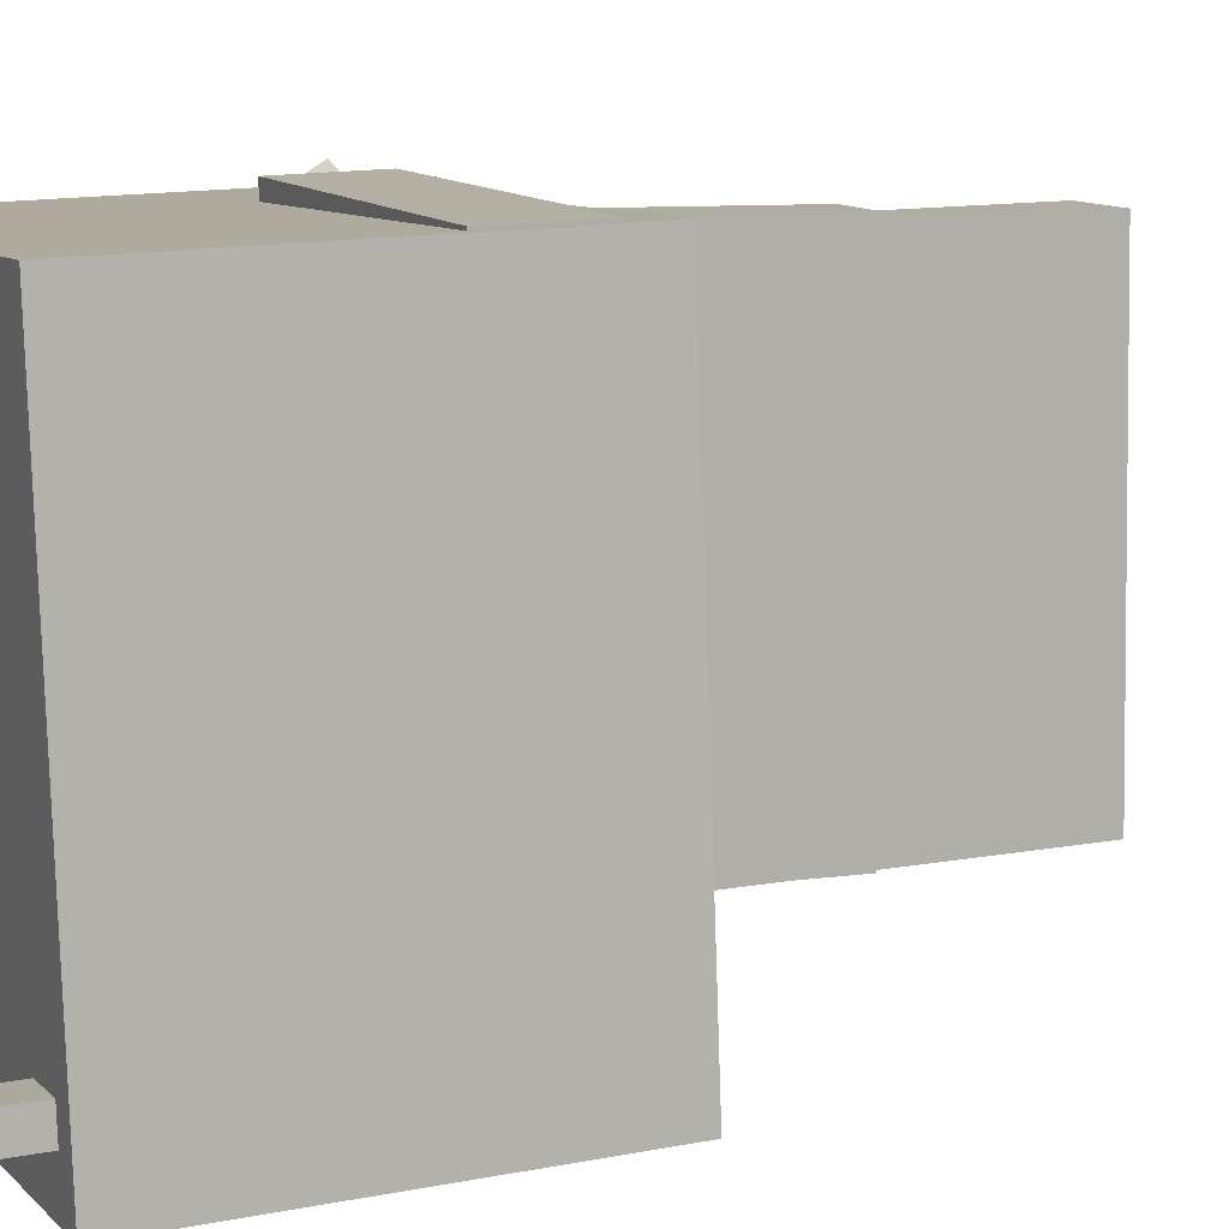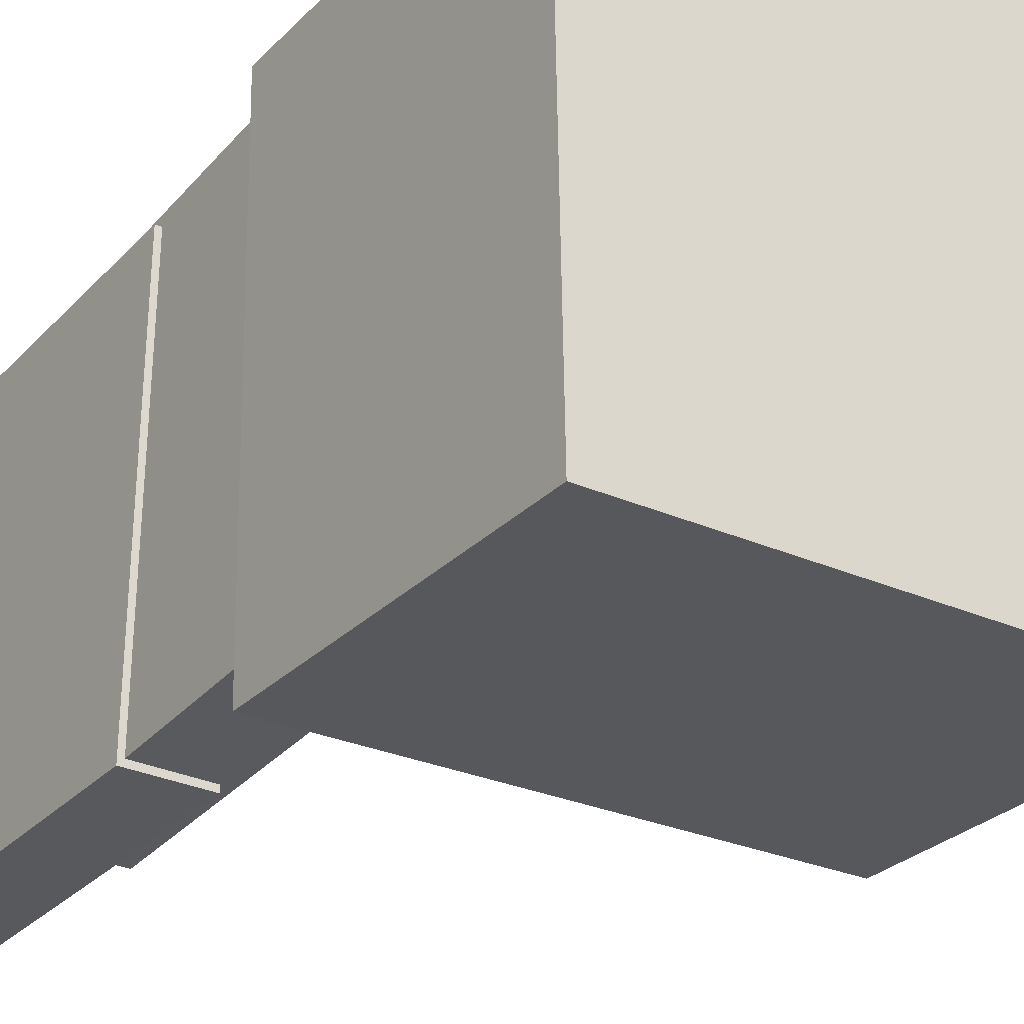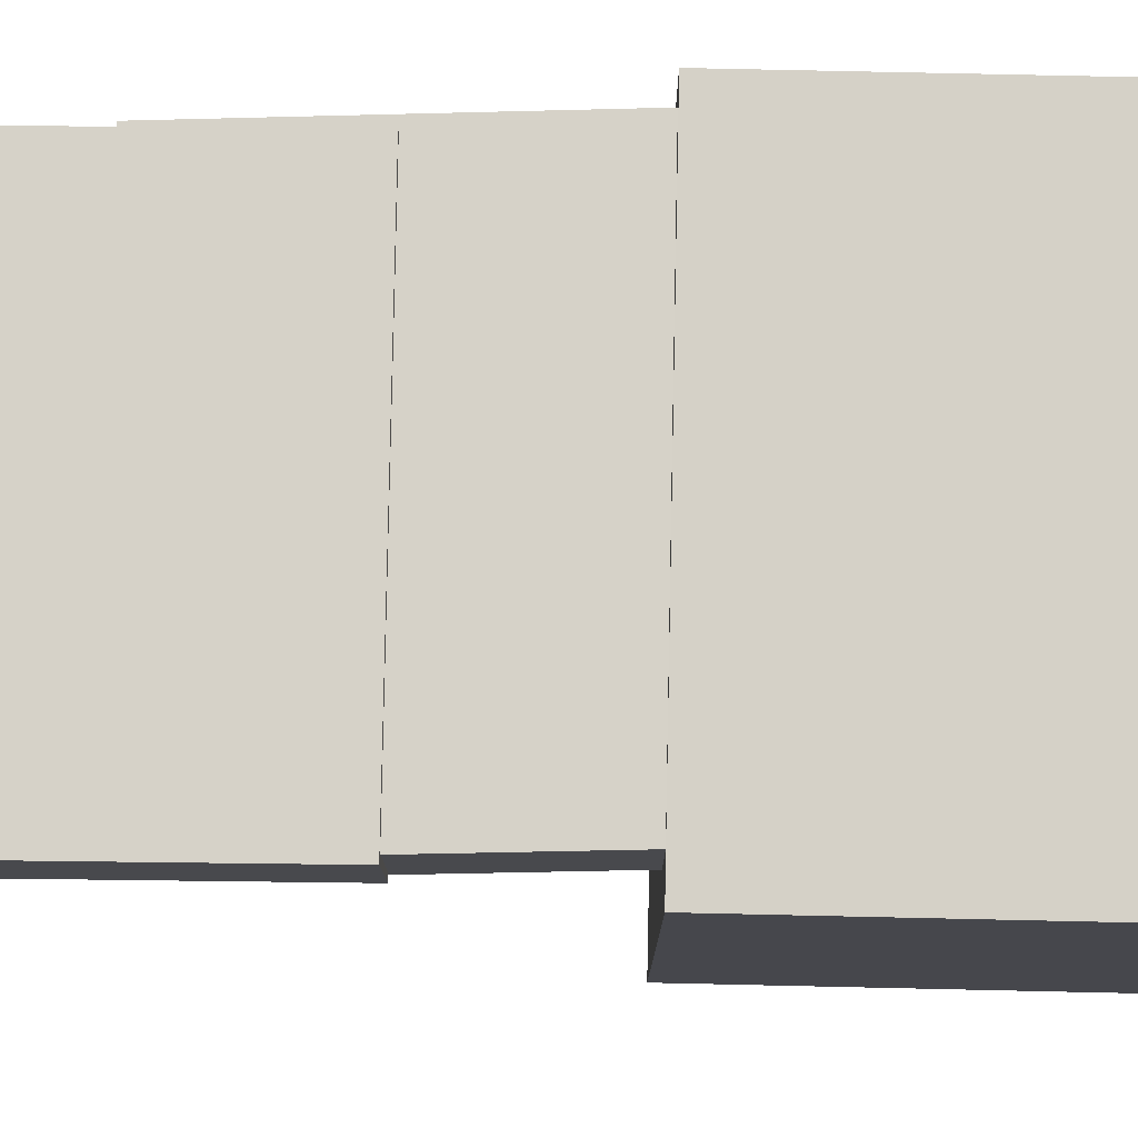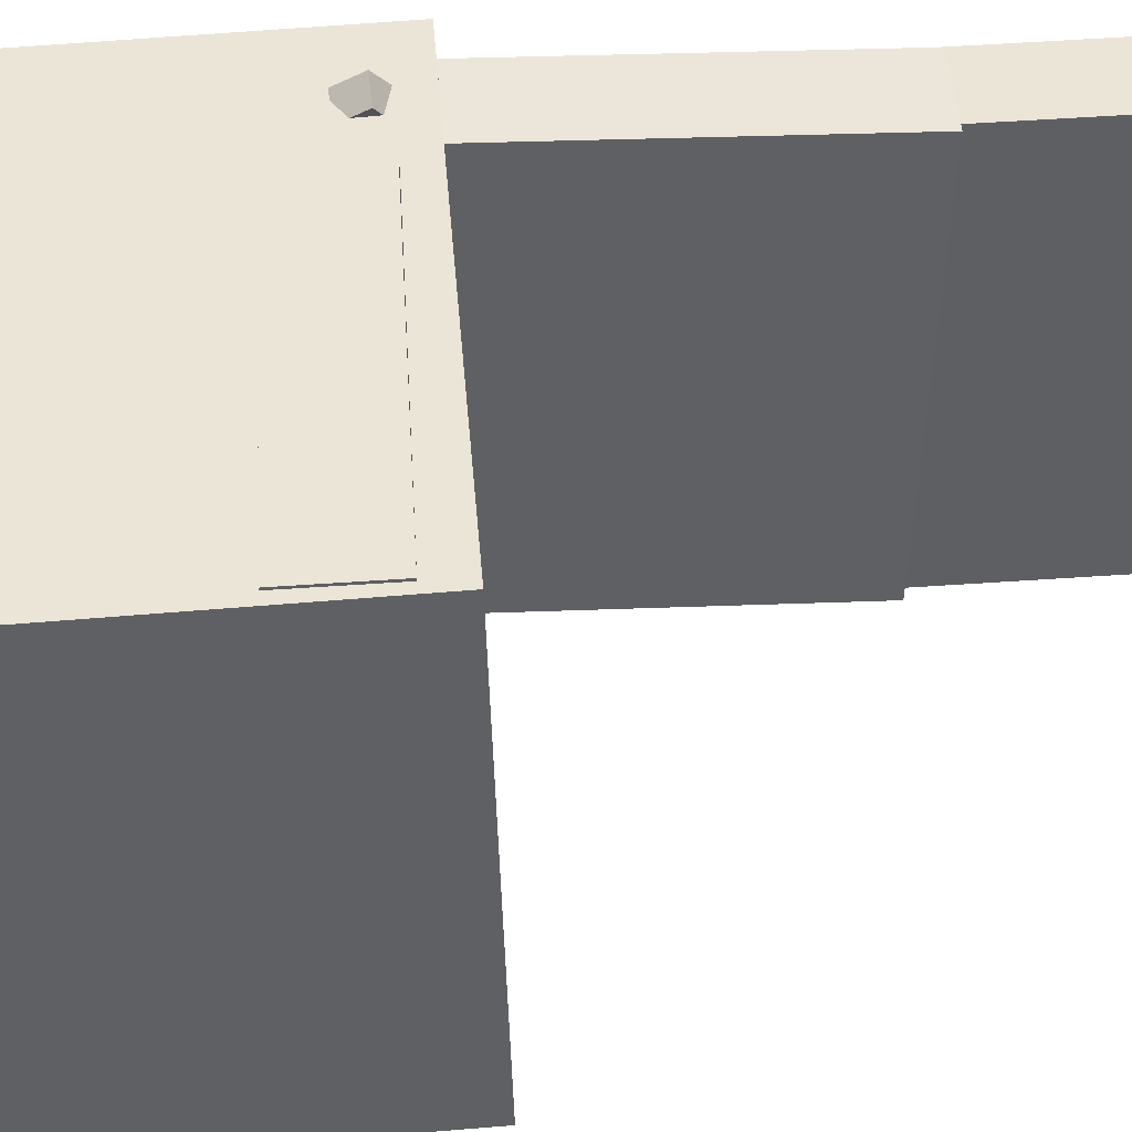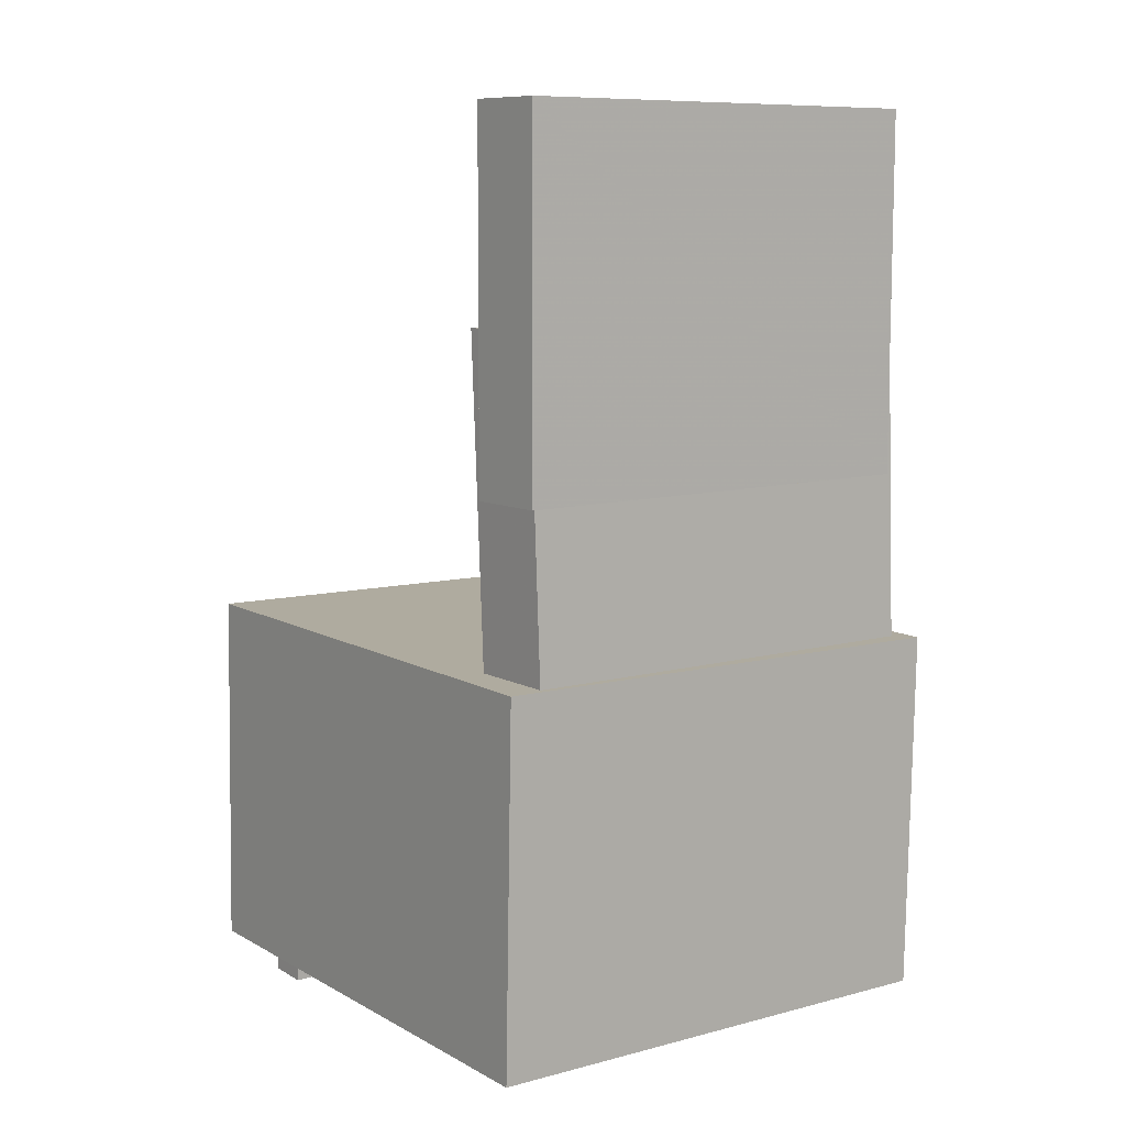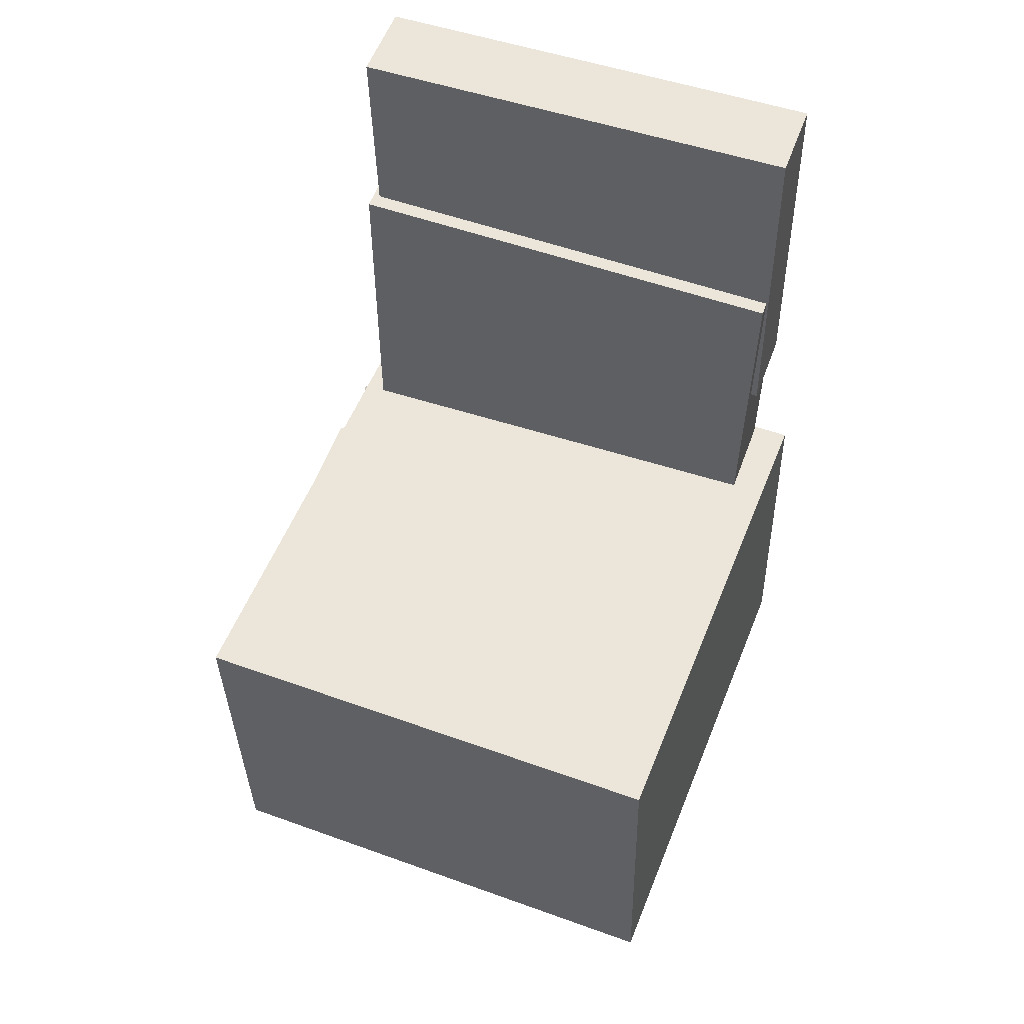
<metadata>
{"format":"obj","ext":"obj","renderer":"f3d","projection":"perspective","resolution":1024,"background":"white","views":[{"elev":10.7,"azim":66.1,"up":"+Z"},{"elev":-30.3,"azim":-35.0,"up":"+Z"},{"elev":-12.8,"azim":-90.1,"up":"+Z"},{"elev":47.1,"azim":85.2,"up":"+Z"},{"elev":10.4,"azim":-128.1,"up":"+Y"},{"elev":54.3,"azim":109.7,"up":"+Y"}]}
</metadata>
<code>
v -0.1994 -0.07782 0.1549
v -0.1793 -0.1162 0.2065
v -0.1948 -0.05579 0.1694
v -0.1747 -0.09414 0.221
v -0.1773 -0.0771 0.1468
v -0.1572 -0.1154 0.1984
v -0.1727 -0.05507 0.1614
v -0.1526 -0.09342 0.213
f 1.0 7.0 5.0
f 1.0 3.0 7.0
f 1.0 4.0 3.0
f 1.0 2.0 4.0
f 3.0 8.0 7.0
f 3.0 4.0 8.0
f 5.0 7.0 8.0
f 5.0 8.0 6.0
f 1.0 5.0 6.0
f 1.0 6.0 2.0
f 2.0 6.0 8.0
f 2.0 8.0 4.0
v -0.1098 -0.1462 -0.1519
v -0.1084 -0.1551 0.2179
v -0.1081 -0.0726 -0.1502
v -0.1067 -0.08152 0.2197
v 0.1915 -0.1533 -0.1532
v 0.1928 -0.1622 0.2166
v 0.1932 -0.07971 -0.1515
v 0.1946 -0.08864 0.2184
f 9.0 15.0 13.0
f 9.0 11.0 15.0
f 9.0 12.0 11.0
f 9.0 10.0 12.0
f 11.0 16.0 15.0
f 11.0 12.0 16.0
f 13.0 15.0 16.0
f 13.0 16.0 14.0
f 9.0 13.0 14.0
f 9.0 14.0 10.0
f 10.0 14.0 16.0
f 10.0 16.0 12.0
v -0.1493 0.3879 -0.1904
v -0.1513 0.3827 0.1807
v -0.154 0.08842 -0.1946
v -0.1559 0.08323 0.1765
v -0.2164 0.3889 -0.1907
v -0.2184 0.3837 0.1804
v -0.2211 0.08947 -0.1949
v -0.2231 0.08428 0.1761
f 17.0 23.0 21.0
f 17.0 19.0 23.0
f 17.0 20.0 19.0
f 17.0 18.0 20.0
f 19.0 24.0 23.0
f 19.0 20.0 24.0
f 21.0 23.0 24.0
f 21.0 24.0 22.0
f 17.0 21.0 22.0
f 17.0 22.0 18.0
f 18.0 22.0 24.0
f 18.0 24.0 20.0
v 0.1568 -0.3922 -0.1769
v 0.1533 -0.1272 -0.1742
v 0.1929 -0.3917 -0.1757
v 0.1895 -0.1268 -0.173
v 0.156 -0.3924 -0.1537
v 0.1526 -0.1275 -0.151
v 0.1922 -0.392 -0.1525
v 0.1887 -0.127 -0.1498
f 25.0 31.0 29.0
f 25.0 27.0 31.0
f 25.0 28.0 27.0
f 25.0 26.0 28.0
f 27.0 32.0 31.0
f 27.0 28.0 32.0
f 29.0 31.0 32.0
f 29.0 32.0 30.0
f 25.0 29.0 30.0
f 25.0 30.0 26.0
f 26.0 30.0 32.0
f 26.0 32.0 28.0
v -0.2123 0.2207 -0.1913
v -0.2137 0.2265 0.1838
v -0.14 0.2186 -0.191
v -0.1413 0.2245 0.184
v -0.223 -0.1537 -0.1855
v -0.2243 -0.1478 0.1896
v -0.1507 -0.1557 -0.1852
v -0.152 -0.1498 0.1899
f 33.0 39.0 37.0
f 33.0 35.0 39.0
f 33.0 36.0 35.0
f 33.0 34.0 36.0
f 35.0 40.0 39.0
f 35.0 36.0 40.0
f 37.0 39.0 40.0
f 37.0 40.0 38.0
f 33.0 37.0 38.0
f 33.0 38.0 34.0
f 34.0 38.0 40.0
f 34.0 40.0 36.0
v -0.2381 -0.05633 0.203
v -0.2392 -0.3613 0.1962
v 0.2031 -0.0582 0.2172
v 0.202 -0.3632 0.2104
v -0.2245 -0.04705 -0.2181
v -0.2256 -0.352 -0.2248
v 0.2167 -0.04892 -0.2039
v 0.2156 -0.3539 -0.2107
f 41.0 47.0 45.0
f 41.0 43.0 47.0
f 41.0 44.0 43.0
f 41.0 42.0 44.0
f 43.0 48.0 47.0
f 43.0 44.0 48.0
f 45.0 47.0 48.0
f 45.0 48.0 46.0
f 41.0 45.0 46.0
f 41.0 46.0 42.0
f 42.0 46.0 48.0
f 42.0 48.0 44.0

</code>
